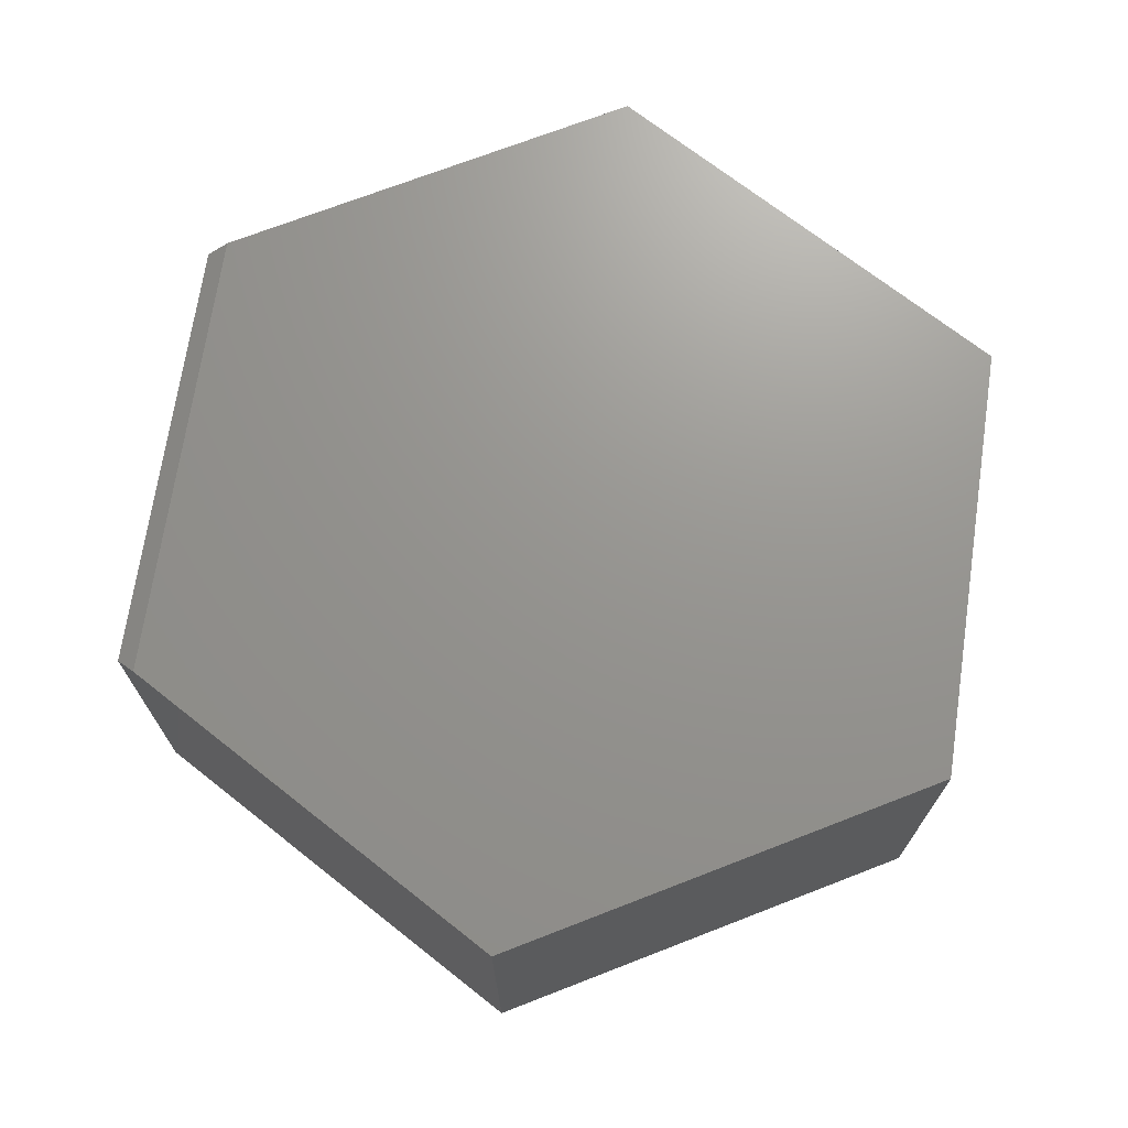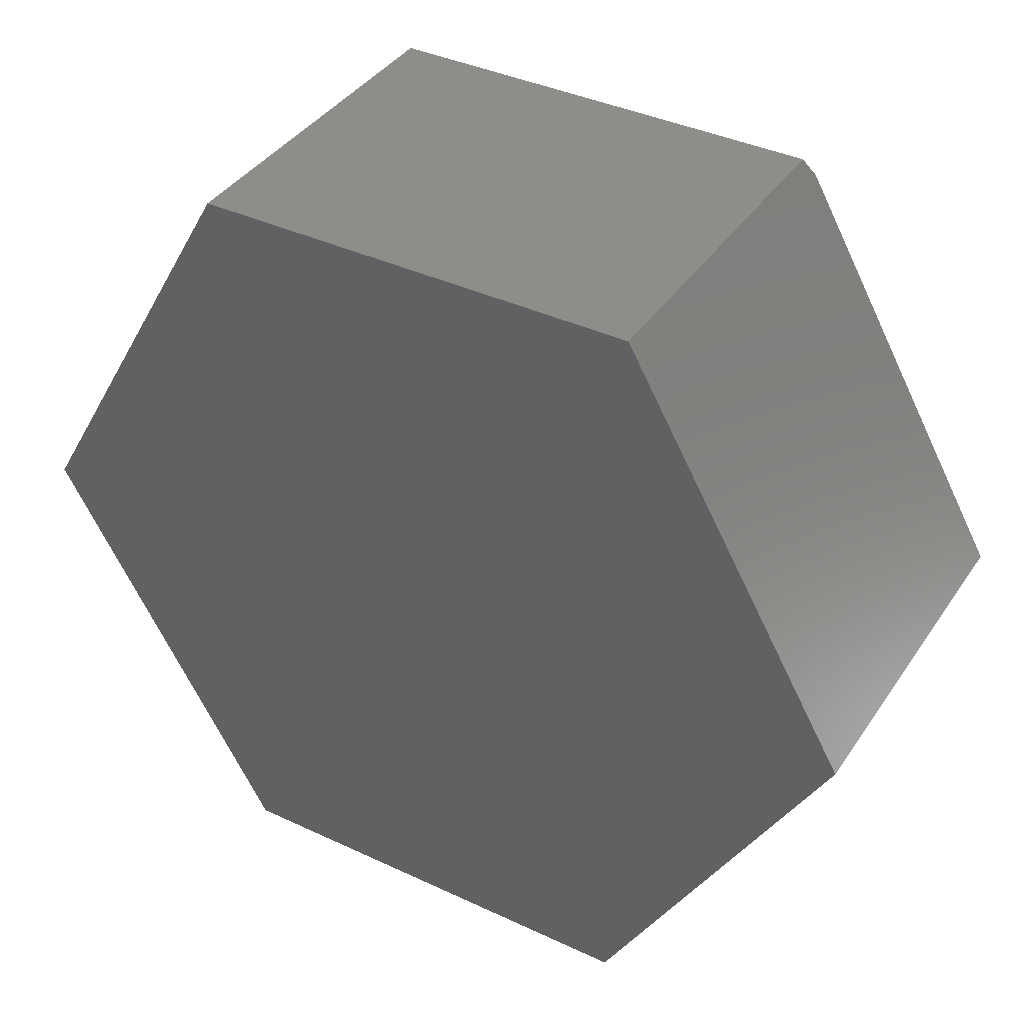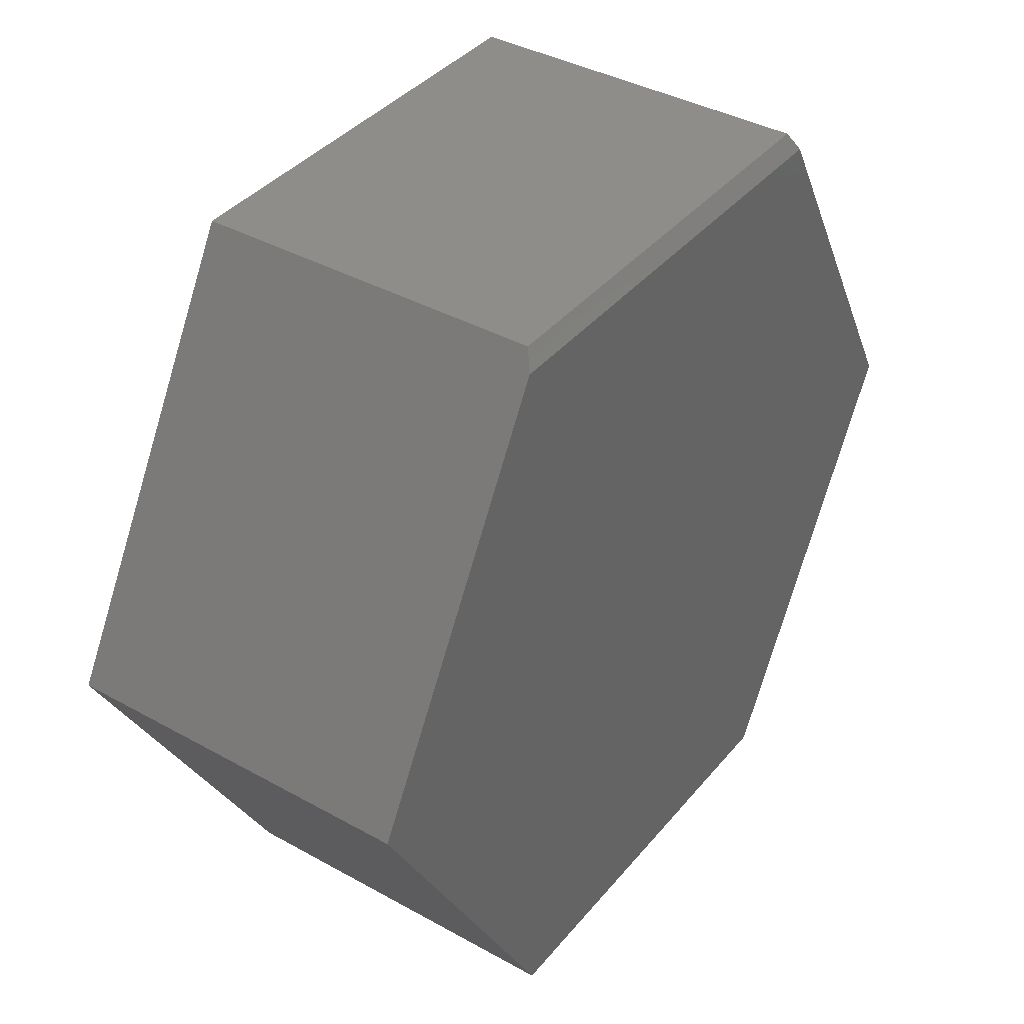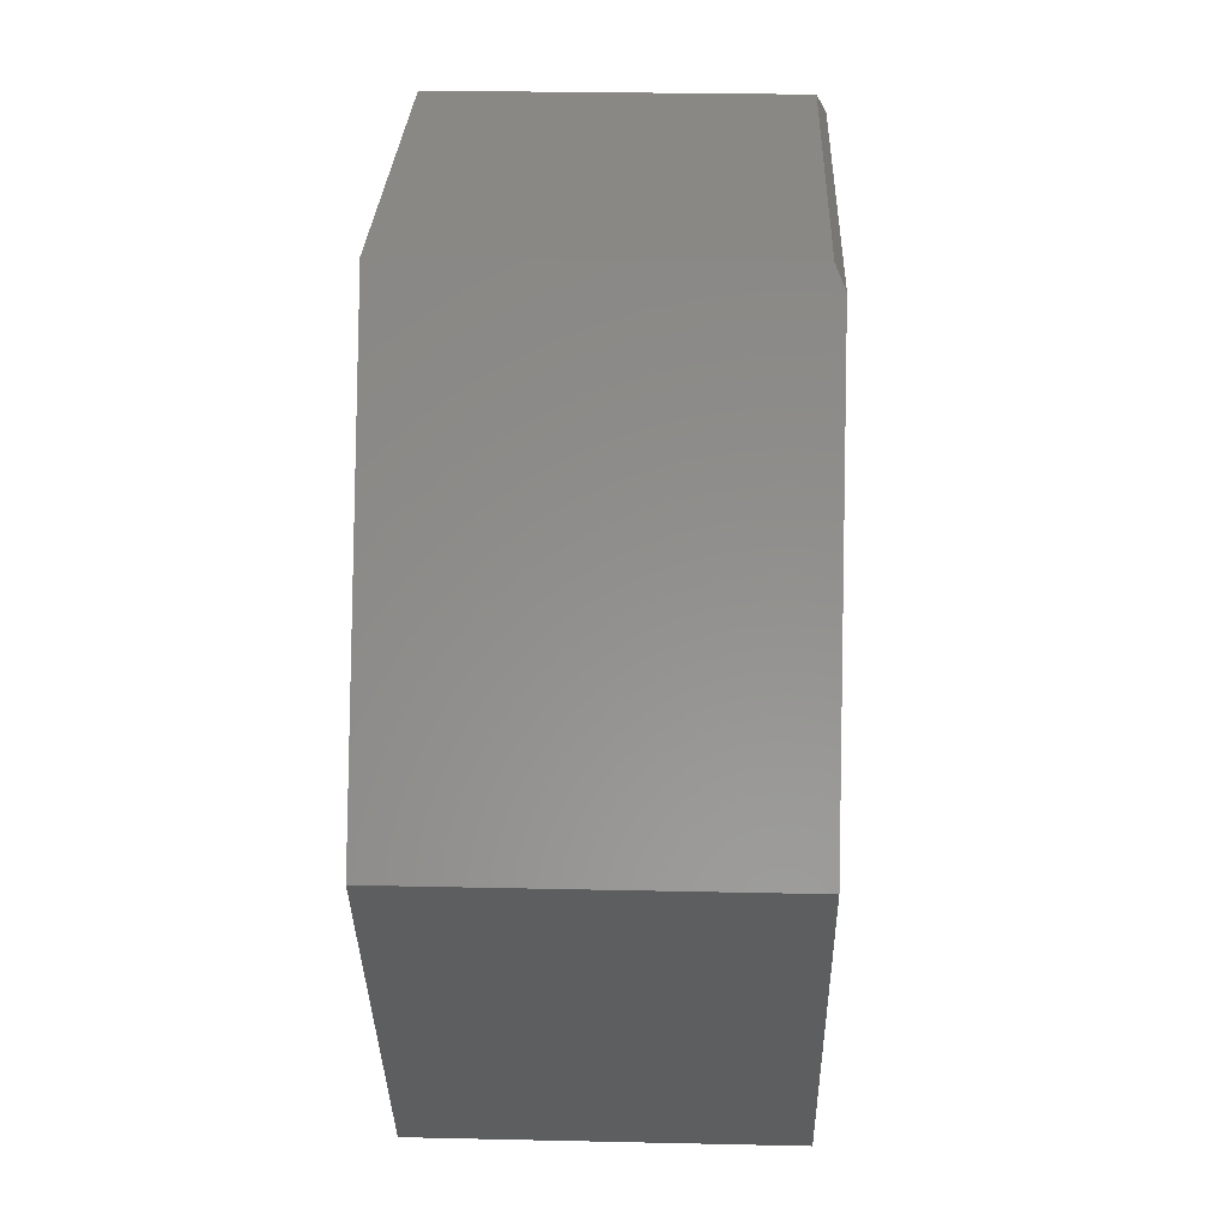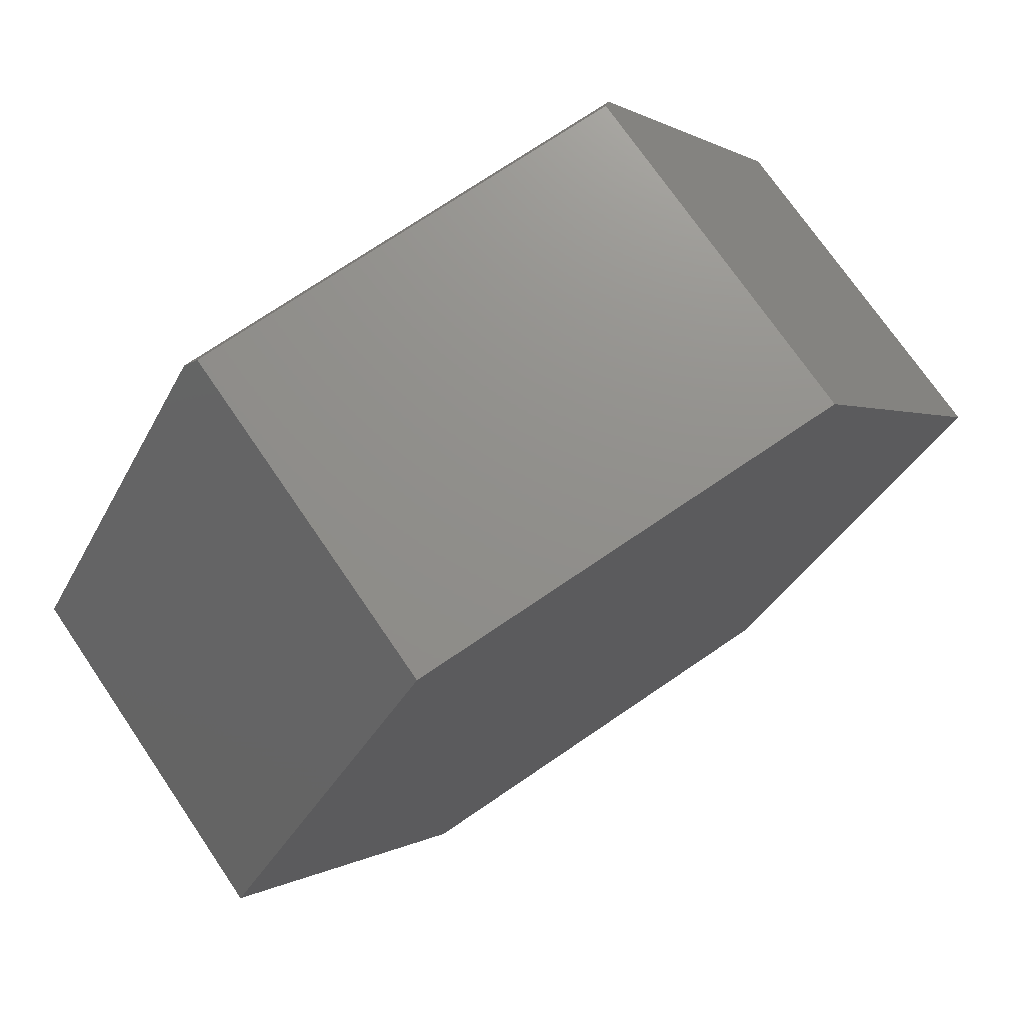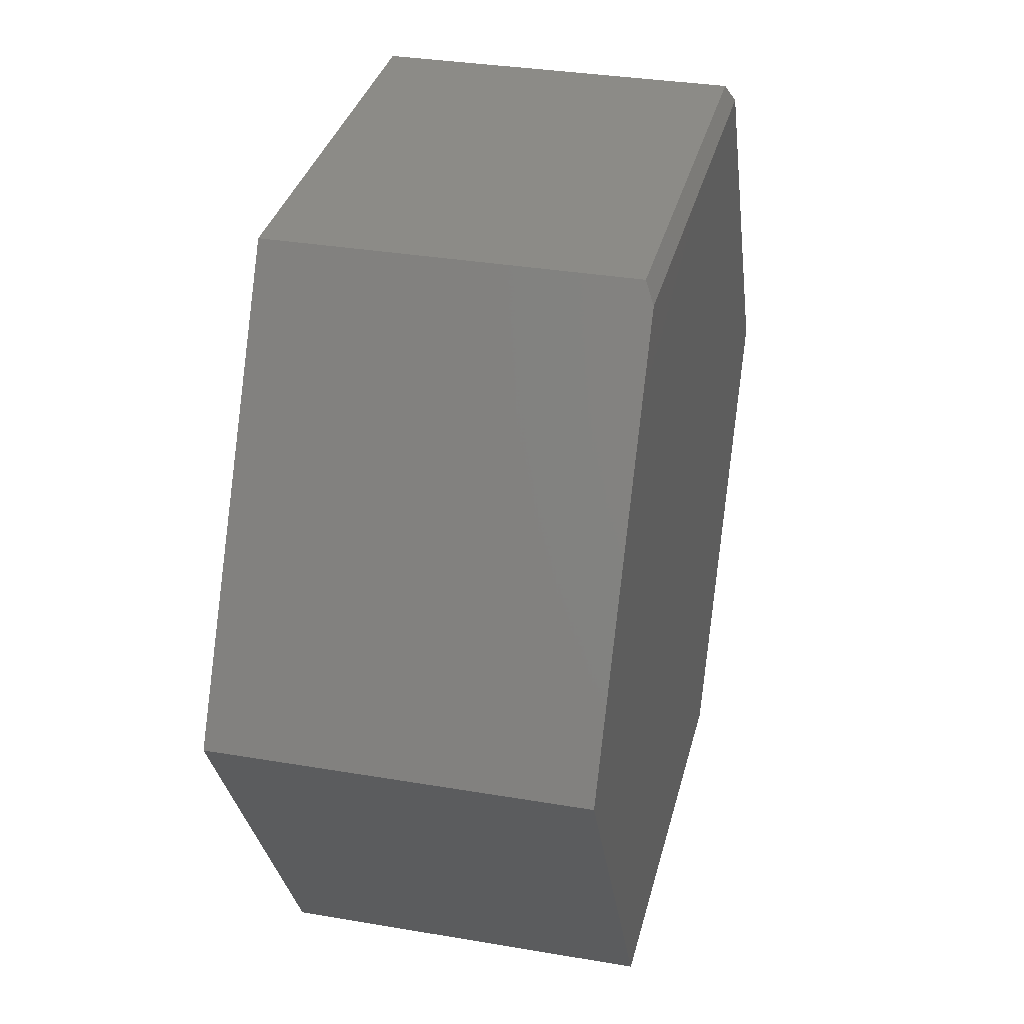
<metadata>
{"format":"stl","ext":"stl","renderer":"f3d","projection":"perspective","resolution":1024,"background":"white","views":[{"elev":70.8,"azim":98.5,"up":"+Y"},{"elev":39.0,"azim":30.4,"up":"+Z"},{"elev":38.7,"azim":125.0,"up":"+Z"},{"elev":26.6,"azim":92.0,"up":"+Z"},{"elev":72.9,"azim":-34.3,"up":"+Z"},{"elev":32.9,"azim":103.3,"up":"+Z"}]}
</metadata>
<code>
# stl→obj: 14 verts, 24 faces
v 0.1905 1.044e-16 0.316
v 0.3711 1.245e-16 -1.313e-17
v -0.1905 6.212e-17 0.316
v -0.3711 4.207e-17 -2.32e-17
v 0.1816 1.034e-16 -0.3316
v -0.1816 6.311e-17 -0.3316
v -0.3711 -0.2969 -2.32e-17
v -0.1816 -0.2969 0.3316
v -0.1816 -0.007812 0.3316
v 0.1816 -0.2969 0.3316
v 0.1816 -0.007812 0.3316
v 0.3711 -0.2969 -1.313e-17
v 0.1816 -0.2969 -0.3316
v -0.1816 -0.2969 -0.3316
f 1 2 3
f 3 2 4
f 2 5 4
f 4 5 6
f 4 7 3
f 3 7 8
f 3 8 9
f 10 11 8
f 8 11 9
f 12 2 10
f 10 2 1
f 10 1 11
f 11 1 9
f 9 1 3
f 10 8 12
f 12 8 7
f 12 7 13
f 13 7 14
f 13 5 12
f 12 5 2
f 14 6 13
f 13 6 5
f 7 4 14
f 14 4 6

</code>
